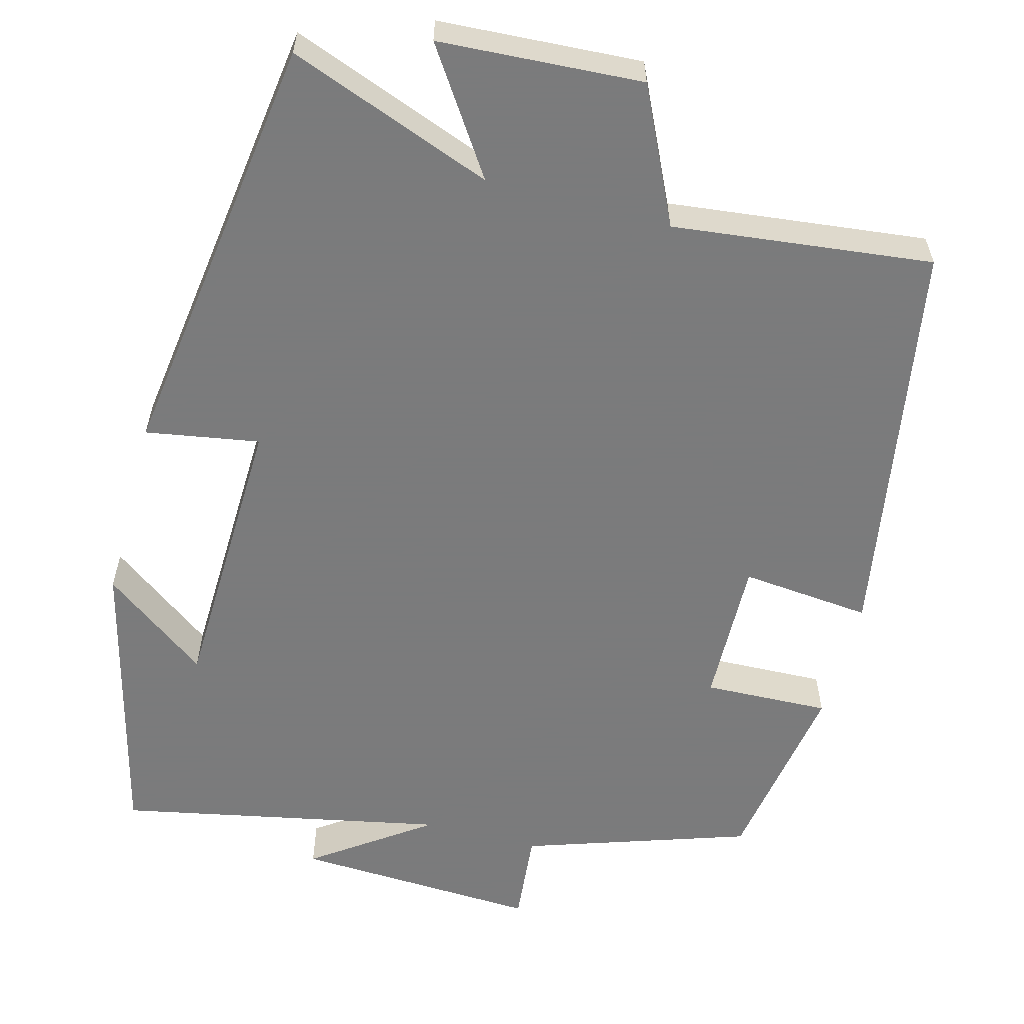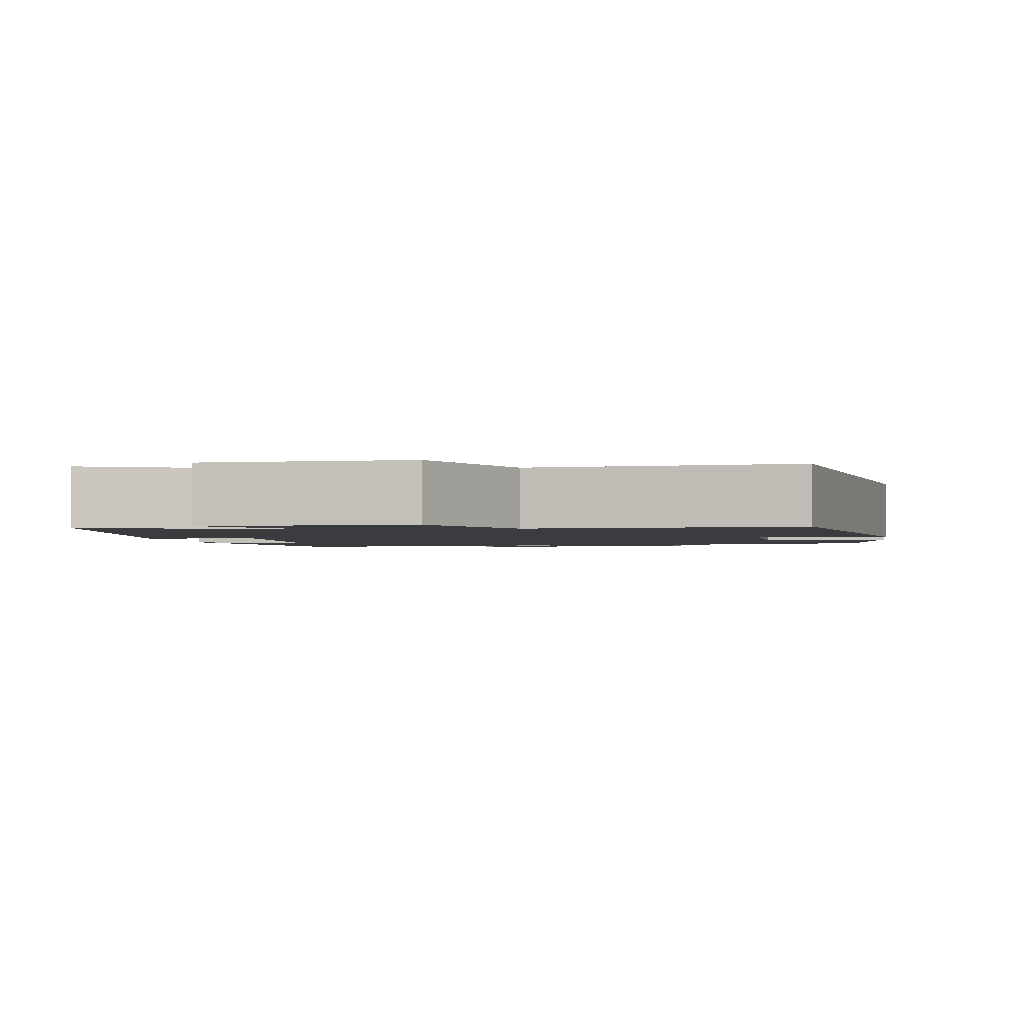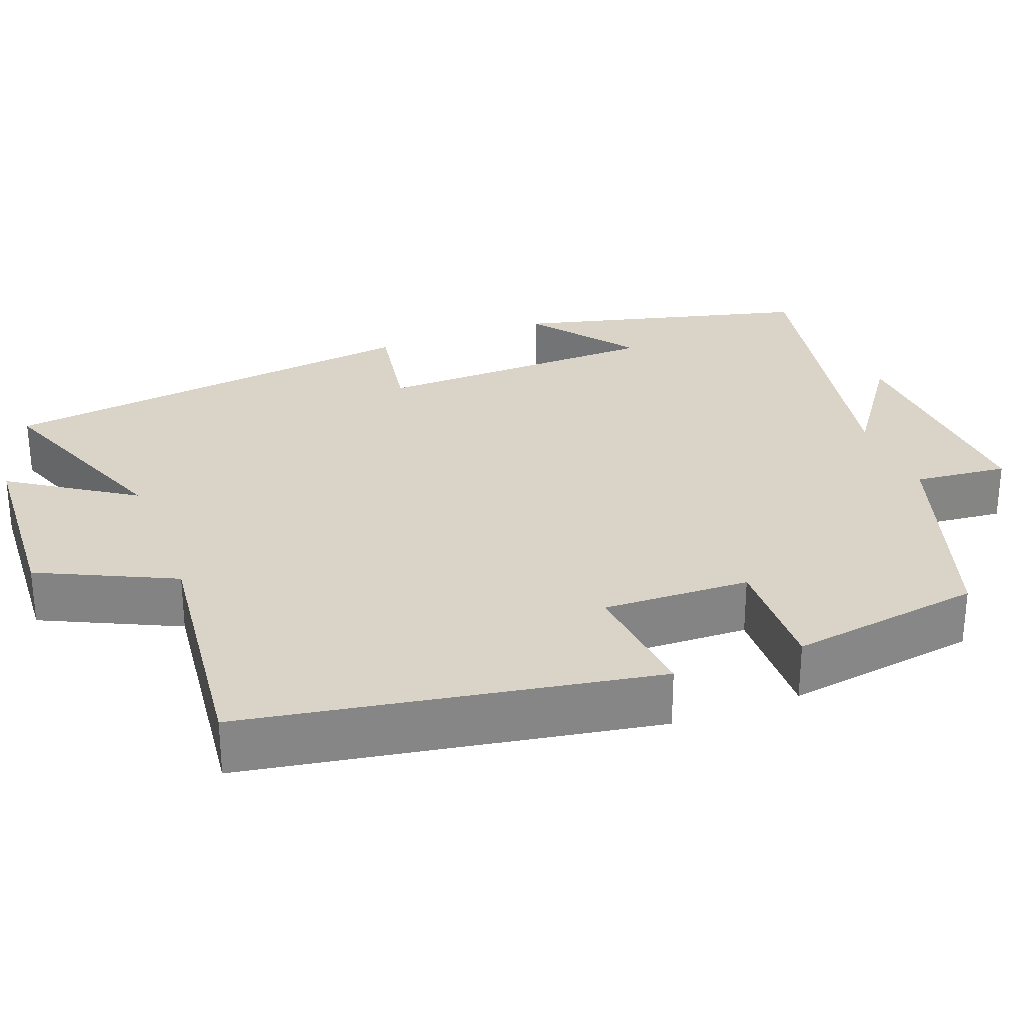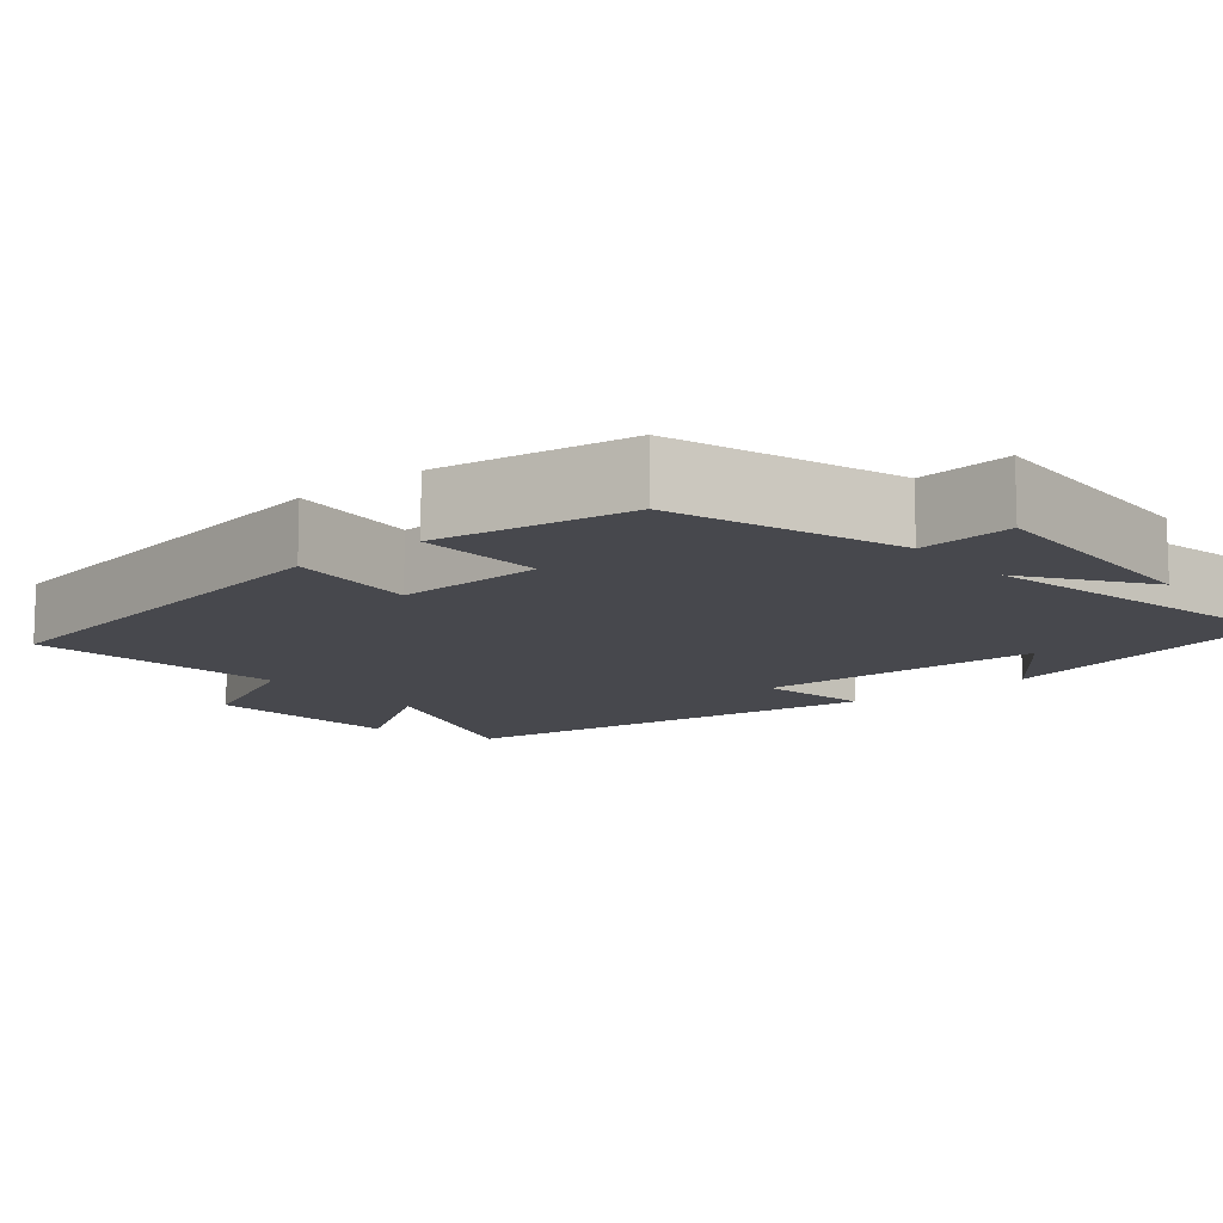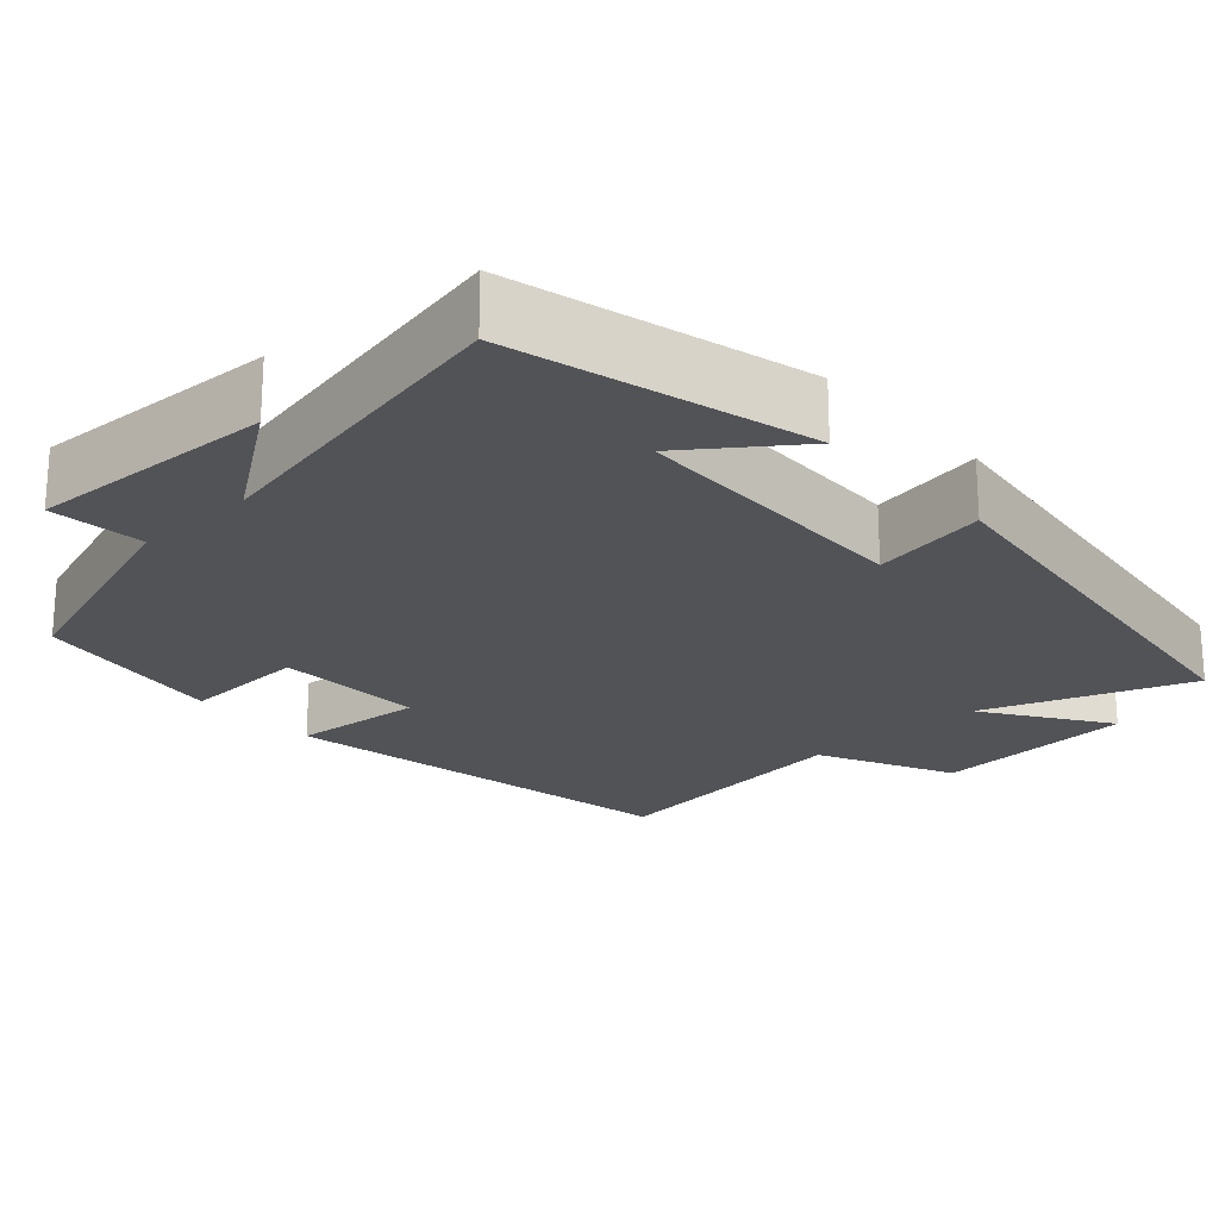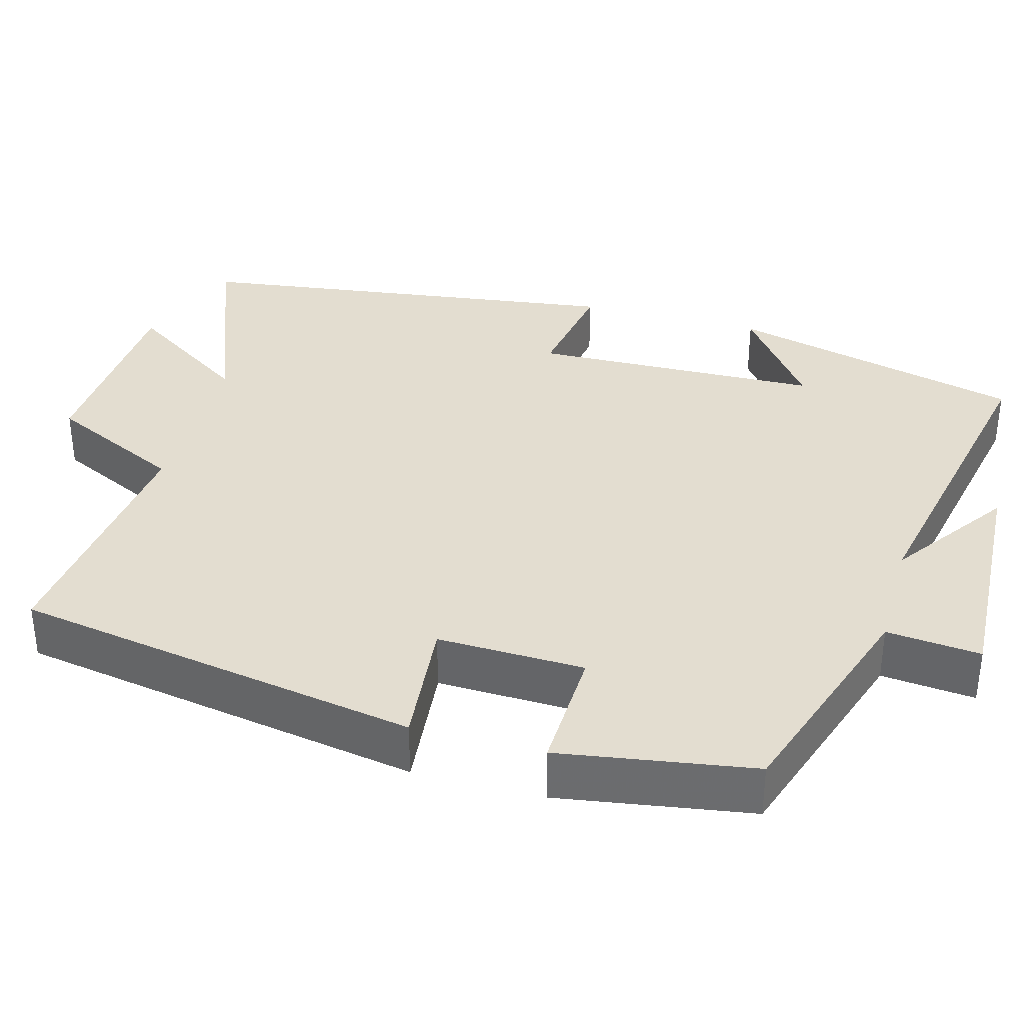
<metadata>
{"format":"obj","ext":"obj","renderer":"f3d","projection":"perspective","resolution":1024,"background":"white","views":[{"elev":-58.4,"azim":-15.1,"up":"+Y"},{"elev":-1.9,"azim":8.0,"up":"+Y"},{"elev":28.4,"azim":69.0,"up":"+Y"},{"elev":-11.7,"azim":129.8,"up":"+Y"},{"elev":-22.2,"azim":-137.5,"up":"+Y"},{"elev":35.5,"azim":105.3,"up":"+Y"}]}
</metadata>
<code>
v 0.409 0.07 0.539
v 0.5 0.07 0.015
v 0.332 0.07 0.031
v 0.338 0.07 -0.159
v 0.5 0.07 -0.153
v 0.461 0.07 -0.403
v 0.172 0.07 -0.5
v 0.184 0.07 -0.621
v -0.132 0.07 -0.607
v 0.018 0.07 -0.5
v -0.403 0.07 -0.586
v -0.5 0.07 -0.206
v -0.364 0.07 -0.307
v -0.354 0.07 0.065
v -0.5 0.07 0.04
v -0.425 0.07 0.599
v -0.162 0.07 0.5
v -0.267 0.07 0.657
v -0.007 0.07 0.673
v 0.076 0.07 0.5
v 0.409 0 0.539
v 0.5 0 0.015
v 0.332 0 0.031
v 0.338 0 -0.159
v 0.5 0 -0.153
v 0.461 0 -0.403
v 0.172 0 -0.5
v 0.184 0 -0.621
v -0.132 0 -0.607
v 0.018 0 -0.5
v -0.403 0 -0.586
v -0.5 0 -0.206
v -0.364 0 -0.307
v -0.354 0 0.065
v -0.5 0 0.04
v -0.425 0 0.599
v -0.162 0 0.5
v -0.267 0 0.657
v -0.007 0 0.673
v 0.076 0 0.5
f 17 18 19 20
f 14 15 16 17
f 13 14 17 20
f 11 12 13
f 13 20 1
f 11 13 1
f 10 11 1
f 7 8 9 10
f 6 7 10
f 5 6 10
f 4 5 10
f 3 4 10
f 1 2 3
f 1 3 10
f 40 39 38 37
f 37 36 35 34
f 40 37 34 33
f 33 32 31
f 21 40 33
f 21 33 31
f 21 31 30
f 30 29 28 27
f 30 27 26
f 30 26 25
f 30 25 24
f 30 24 23
f 23 22 21
f 30 23 21
f 1 21 22 2
f 2 22 23 3
f 3 23 24 4
f 4 24 25 5
f 5 25 26 6
f 6 26 27 7
f 7 27 28 8
f 8 28 29 9
f 9 29 30 10
f 10 30 31 11
f 11 31 32 12
f 12 32 33 13
f 13 33 34 14
f 14 34 35 15
f 15 35 36 16
f 16 36 37 17
f 17 37 38 18
f 18 38 39 19
f 19 39 40 20
f 20 40 21 1

</code>
